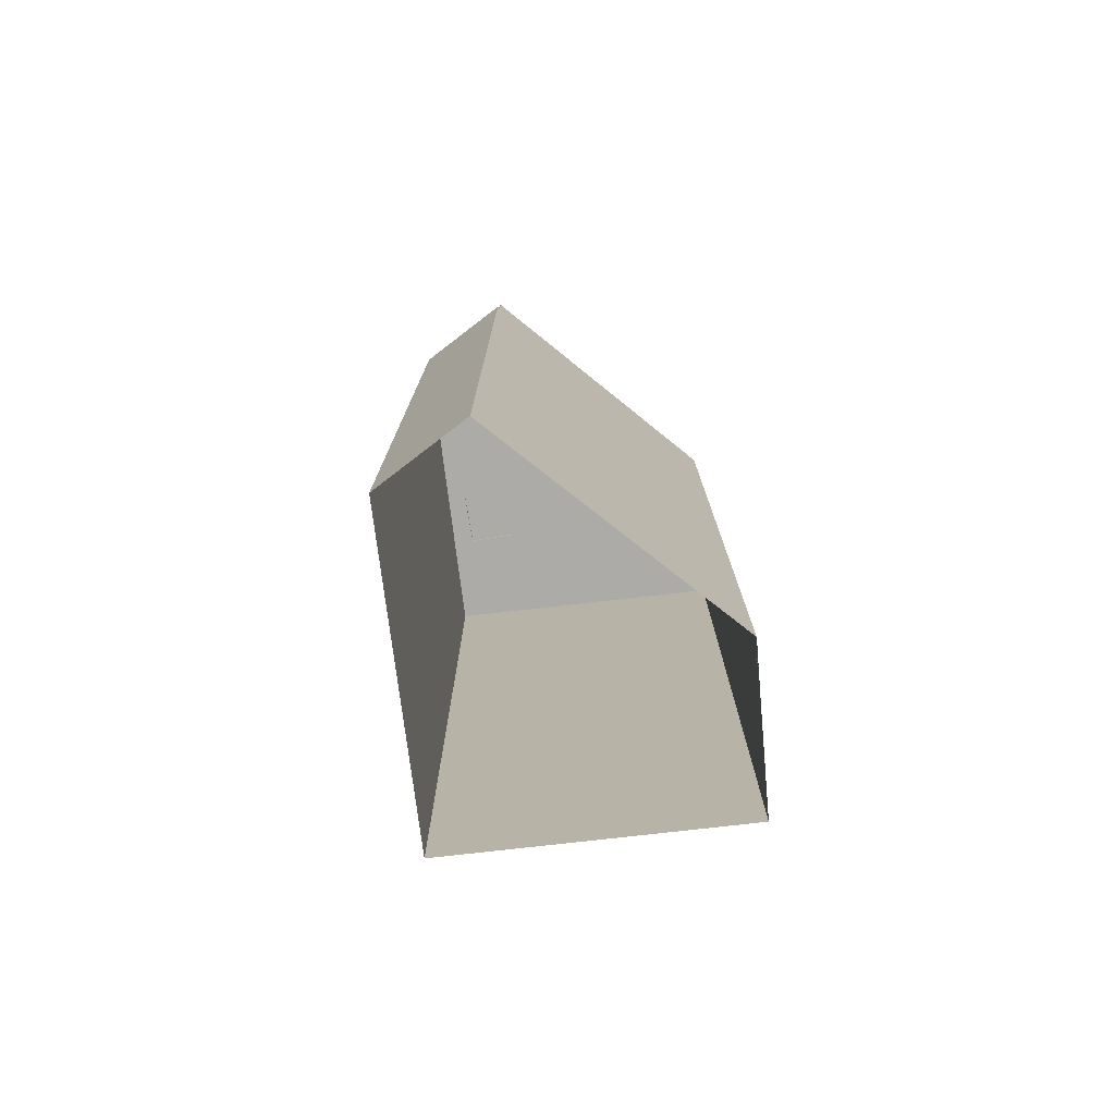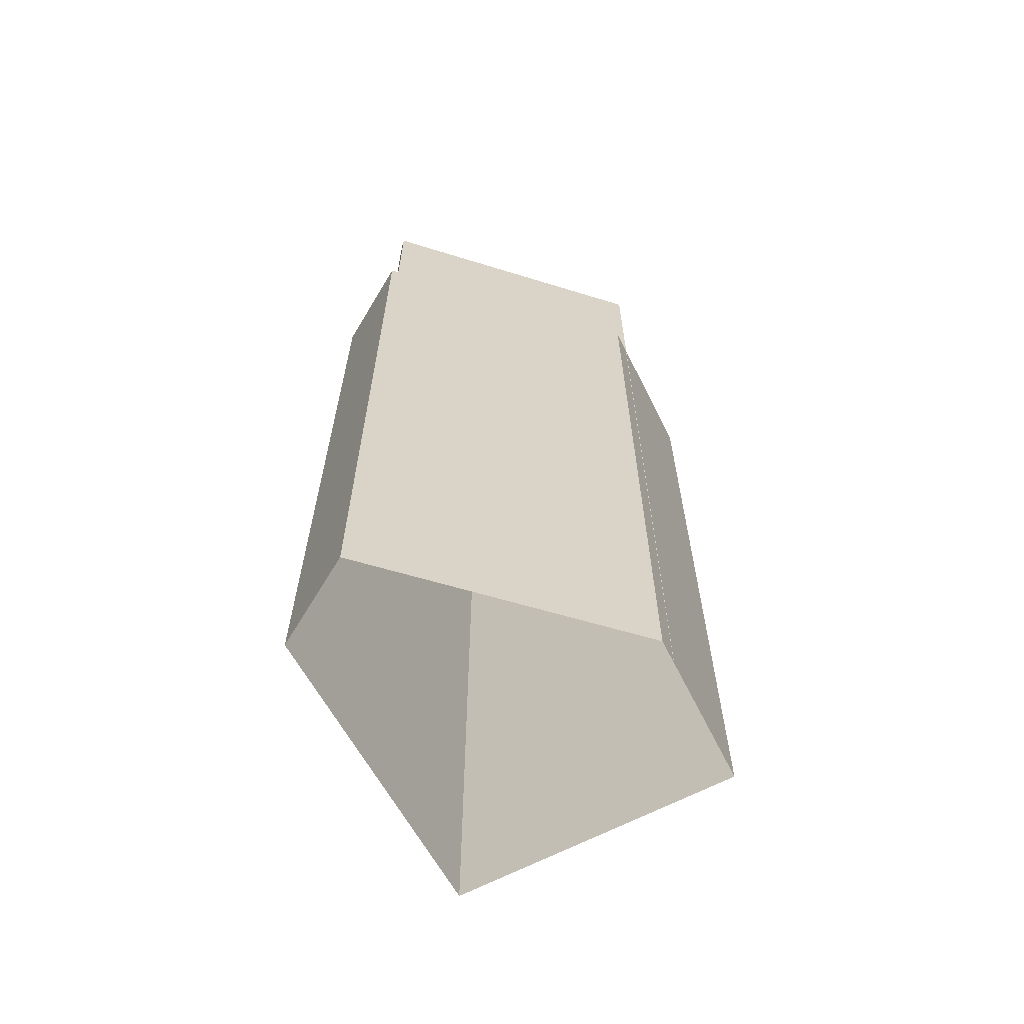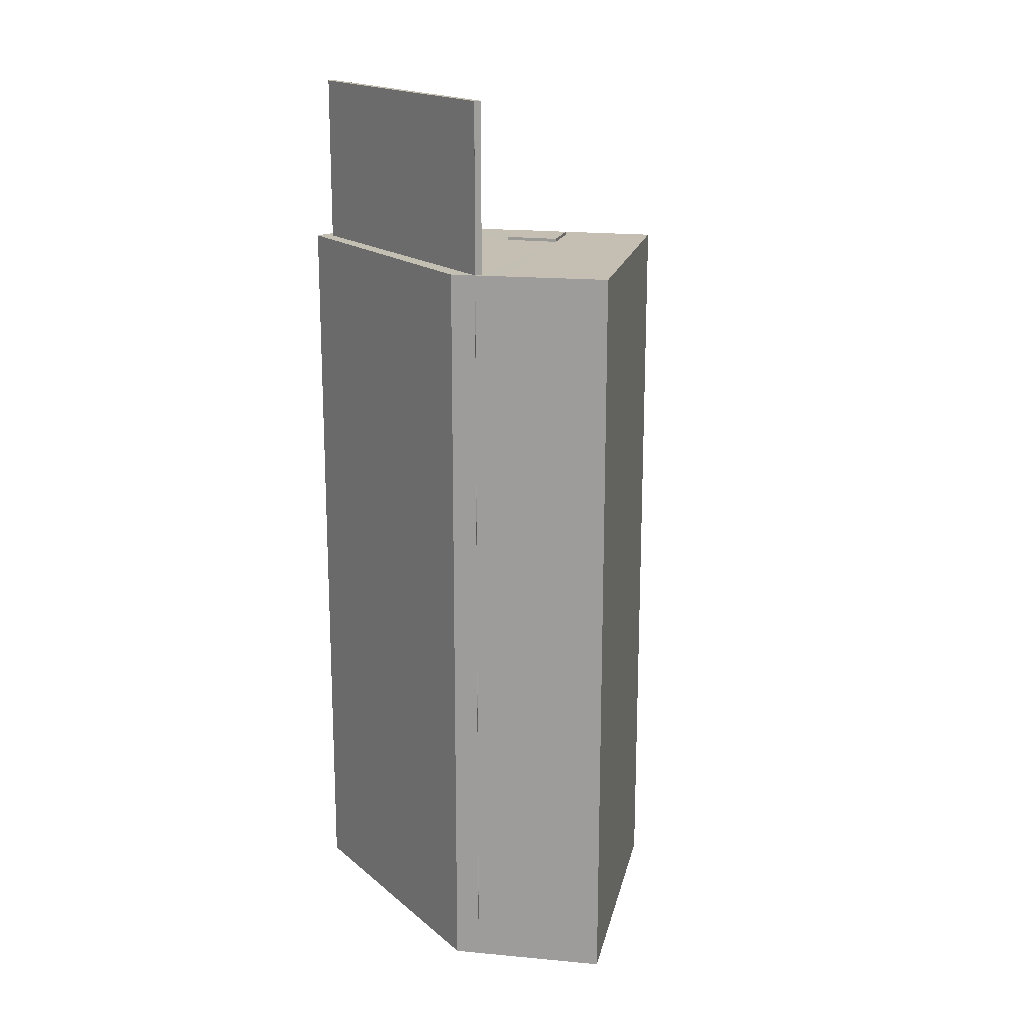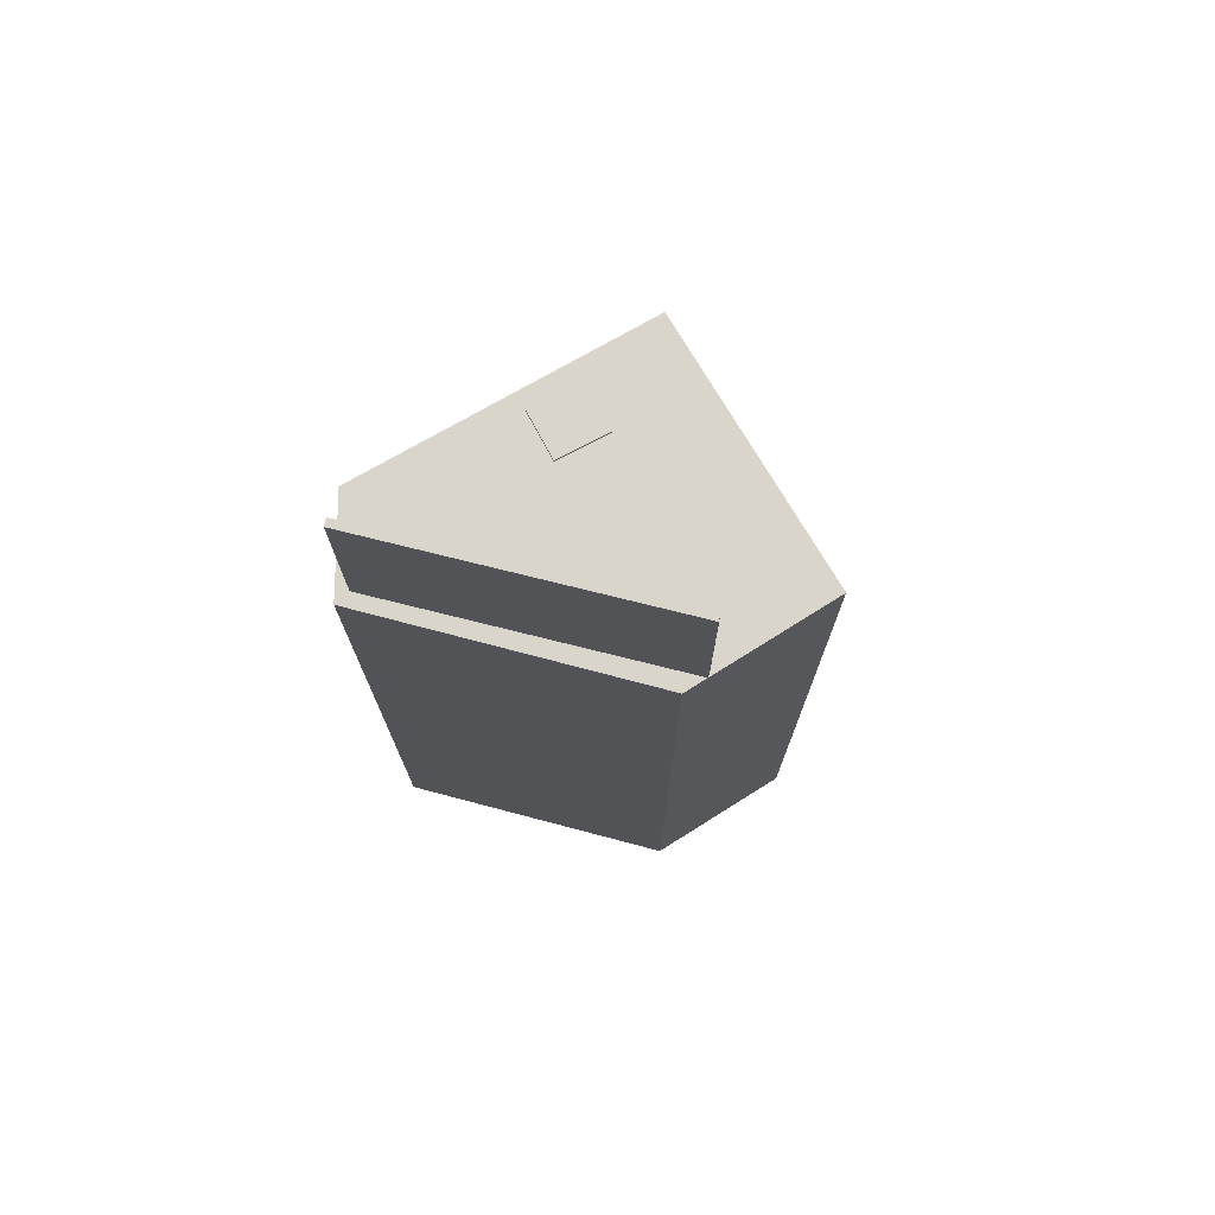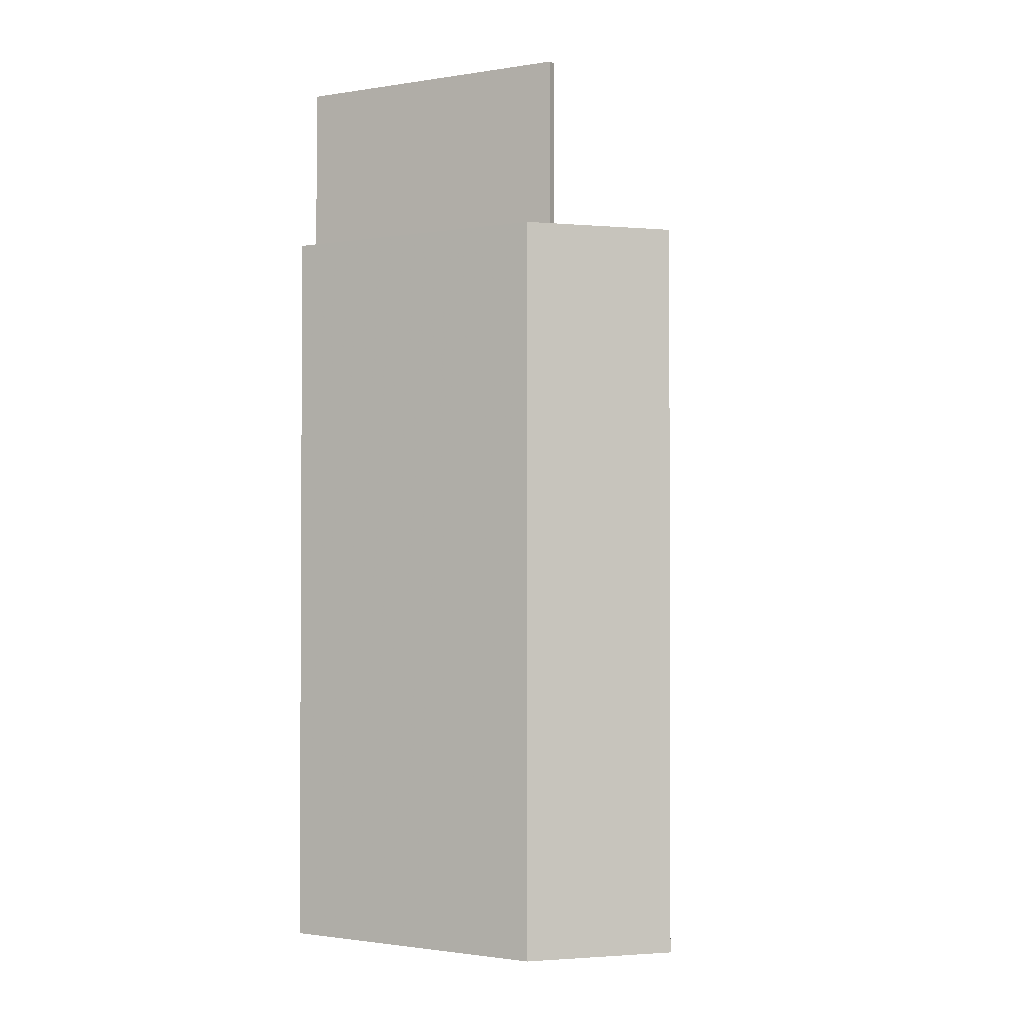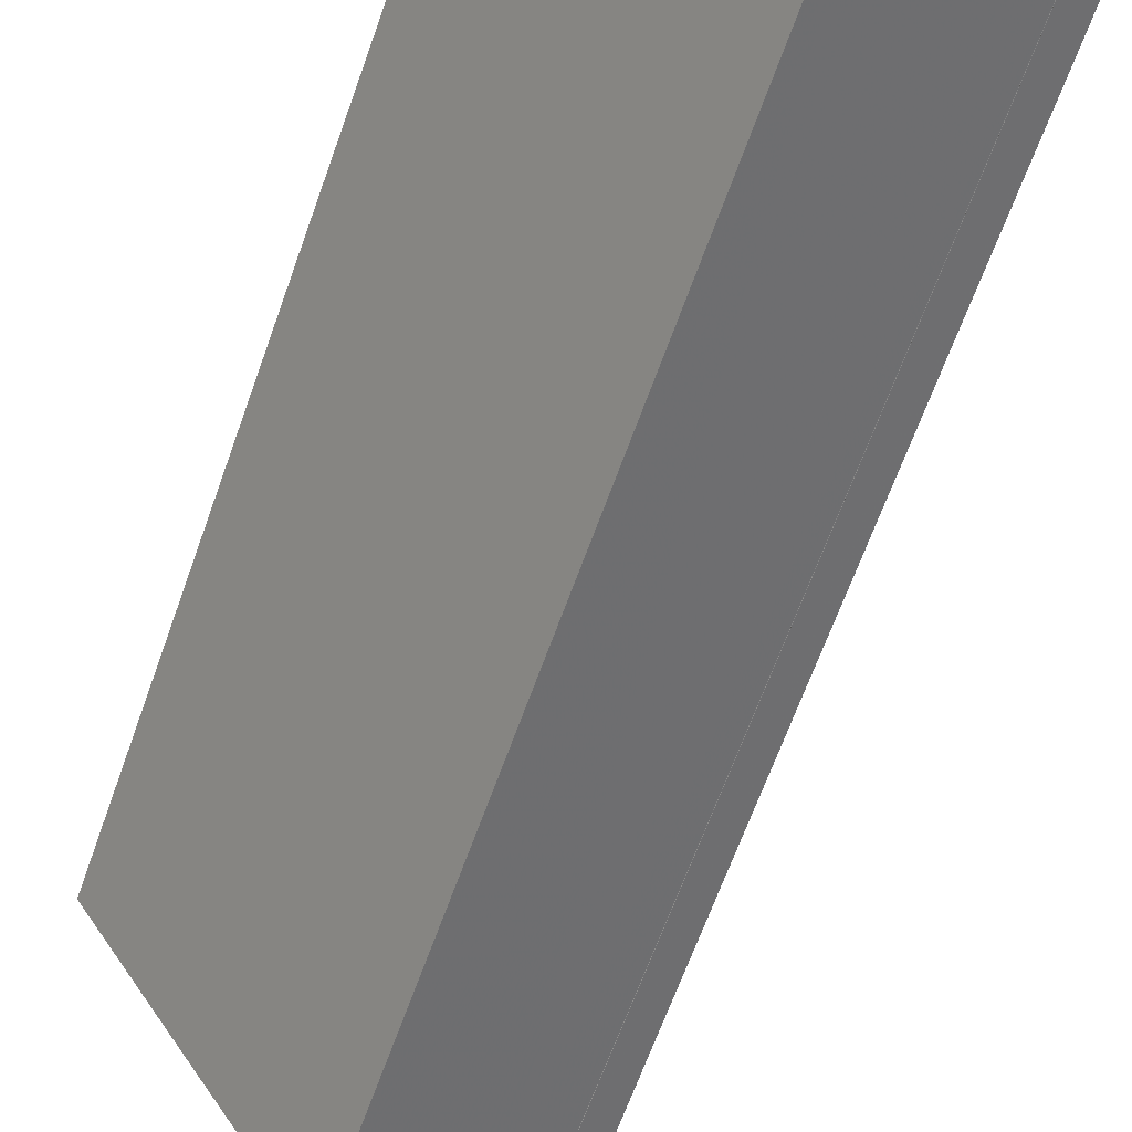
<metadata>
{"format":"obj","ext":"obj","renderer":"f3d","projection":"perspective","resolution":1024,"background":"white","views":[{"elev":-76.5,"azim":-114.8,"up":"+Z"},{"elev":-64.0,"azim":-93.2,"up":"+Z"},{"elev":17.6,"azim":-19.4,"up":"+Z"},{"elev":74.3,"azim":-61.9,"up":"+Z"},{"elev":-1.6,"azim":-46.4,"up":"+Z"},{"elev":-62.6,"azim":160.9,"up":"+Y"}]}
</metadata>
<code>
v -9104 -3.737e+04 29.75
v -9103 -3.736e+04 29.75
v -9095 -3.736e+04 29.75
v -9099 -3.737e+04 29.75
v -9103 -3.737e+04 29.75
v -9106 -3.736e+04 29.76
v -9103 -3.737e+04 29.75
v -9103 -3.737e+04 29.75
v -9099 -3.736e+04 54.64
v -9100 -3.736e+04 54.64
v -9098 -3.736e+04 54.64
v -9097 -3.736e+04 54.64
v -9097 -3.736e+04 54.53
v -9095 -3.736e+04 54.53
v -9097 -3.736e+04 54.53
v -9098 -3.736e+04 54.53
v -9099 -3.737e+04 54.53
v -9102 -3.737e+04 54.54
v -9103 -3.737e+04 54.54
v -9103 -3.737e+04 54.54
v -9103 -3.737e+04 54.54
v -9105 -3.736e+04 54.54
v -9104 -3.737e+04 54.54
v -9099 -3.736e+04 54.53
v -9106 -3.736e+04 54.54
v -9103 -3.736e+04 54.54
v -9105 -3.736e+04 54.54
v -9100 -3.736e+04 54.53
v -9105 -3.736e+04 60.05
v -9105 -3.736e+04 60.05
v -9103 -3.737e+04 60.05
v -9103 -3.737e+04 60.05
f 1 2 3
f 3 4 5
f 1 6 2
f 7 8 5
f 8 1 3
f 5 8 3
f 9 10 11
f 12 9 11
f 13 14 15
f 16 17 14
f 18 17 16
f 14 13 16
f 18 19 20
f 21 22 23
f 24 13 15
f 16 19 18
f 22 25 23
f 26 24 15
f 27 19 28
f 27 26 25
f 26 28 24
f 28 19 16
f 27 25 22
f 27 28 26
f 29 30 31
f 32 29 31
f 28 11 10
f 28 16 11
f 28 10 9
f 24 28 9
f 24 9 12
f 13 24 12
f 16 12 11
f 16 13 12
f 14 4 3
f 14 17 4
f 17 18 4
f 4 18 5
f 18 20 5
f 21 23 1
f 8 21 1
f 23 25 6
f 1 23 6
f 26 2 6
f 25 26 6
f 15 3 2
f 2 26 15
f 14 3 15
f 8 7 21
f 7 31 21
f 21 30 22
f 21 31 30
f 7 20 31
f 31 20 32
f 7 5 20
f 32 20 19
f 29 22 30
f 29 27 22
f 32 27 29
f 32 19 27

</code>
